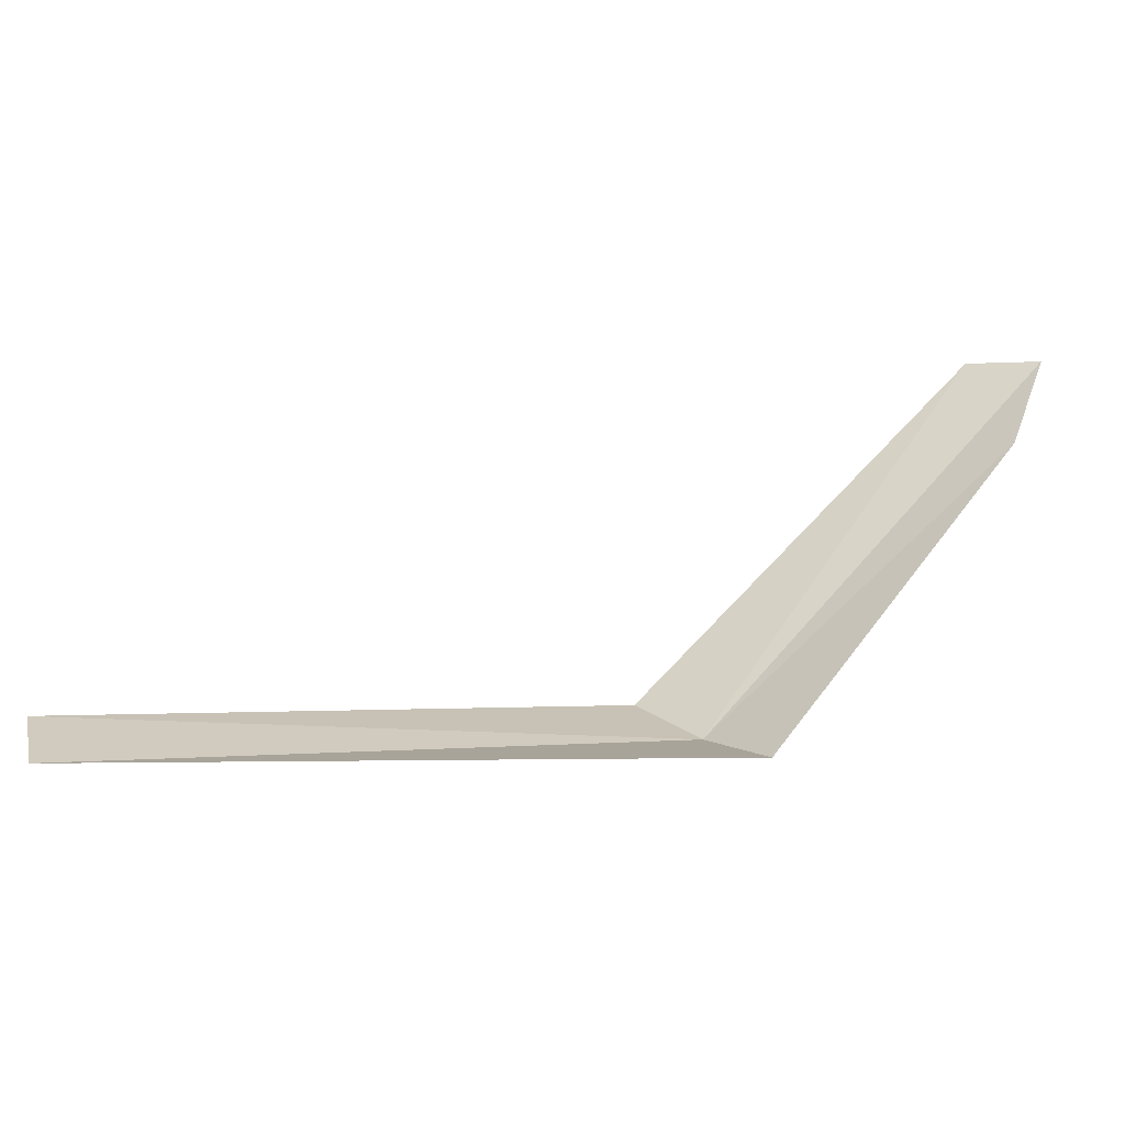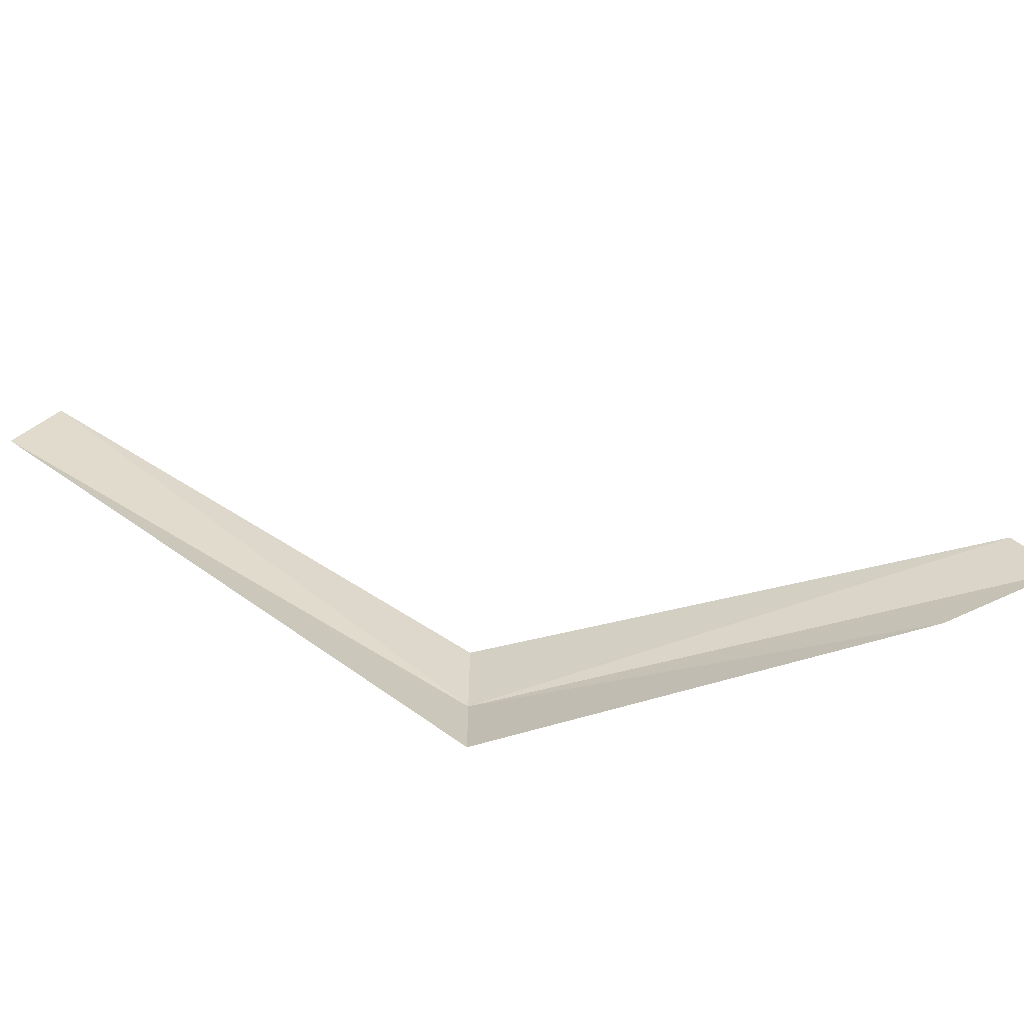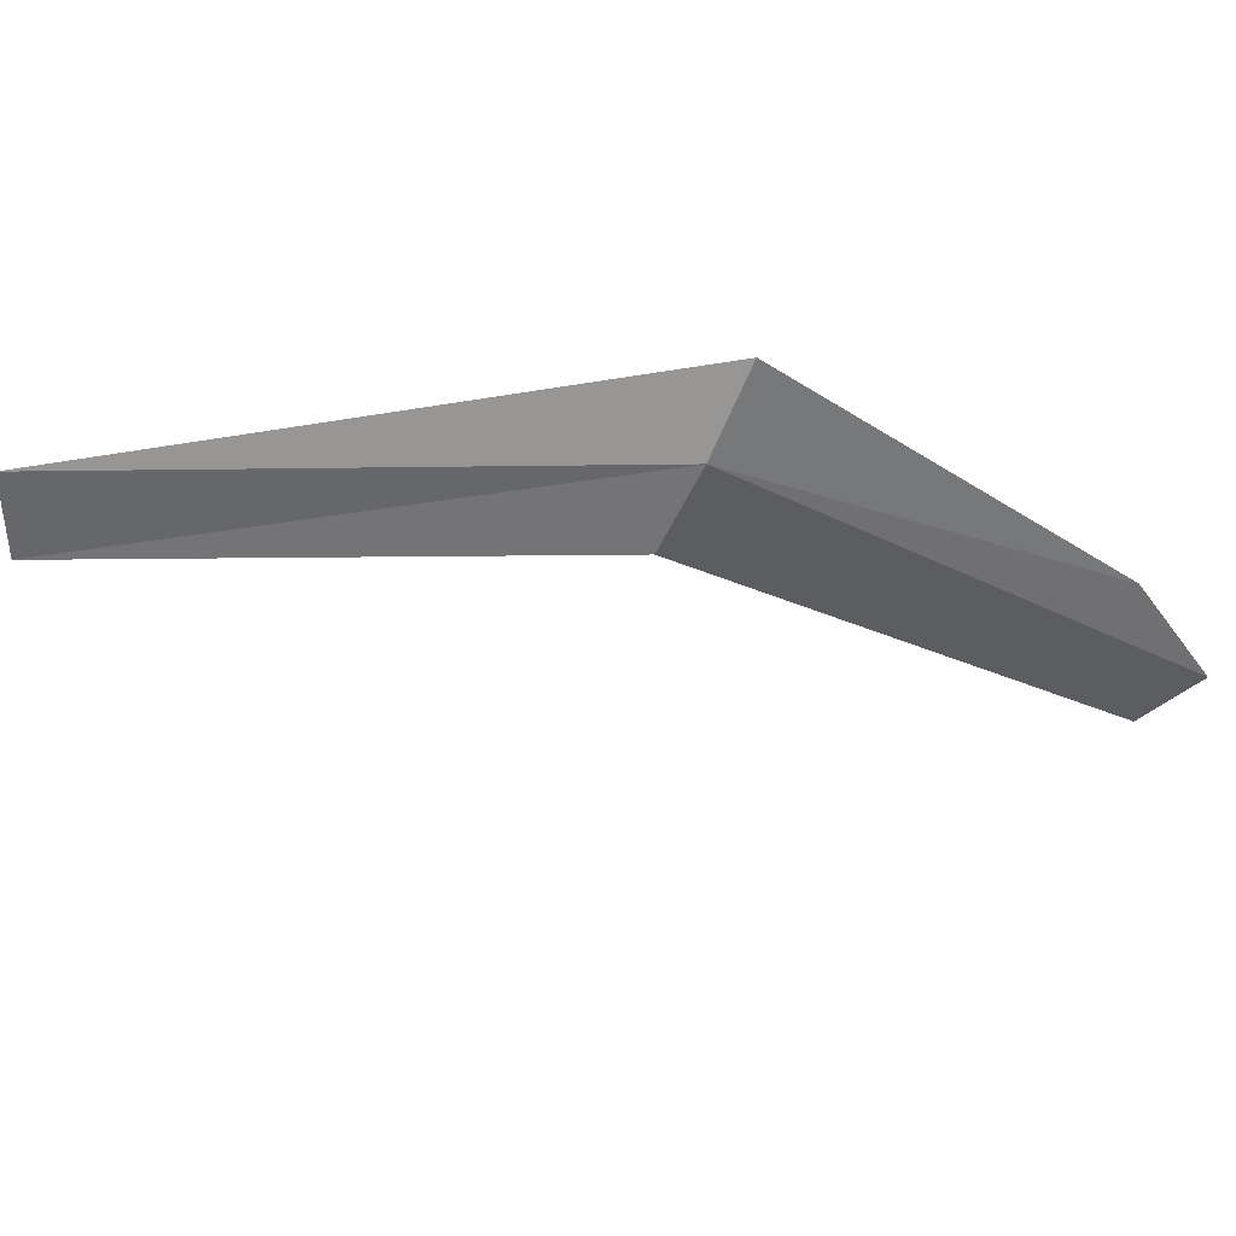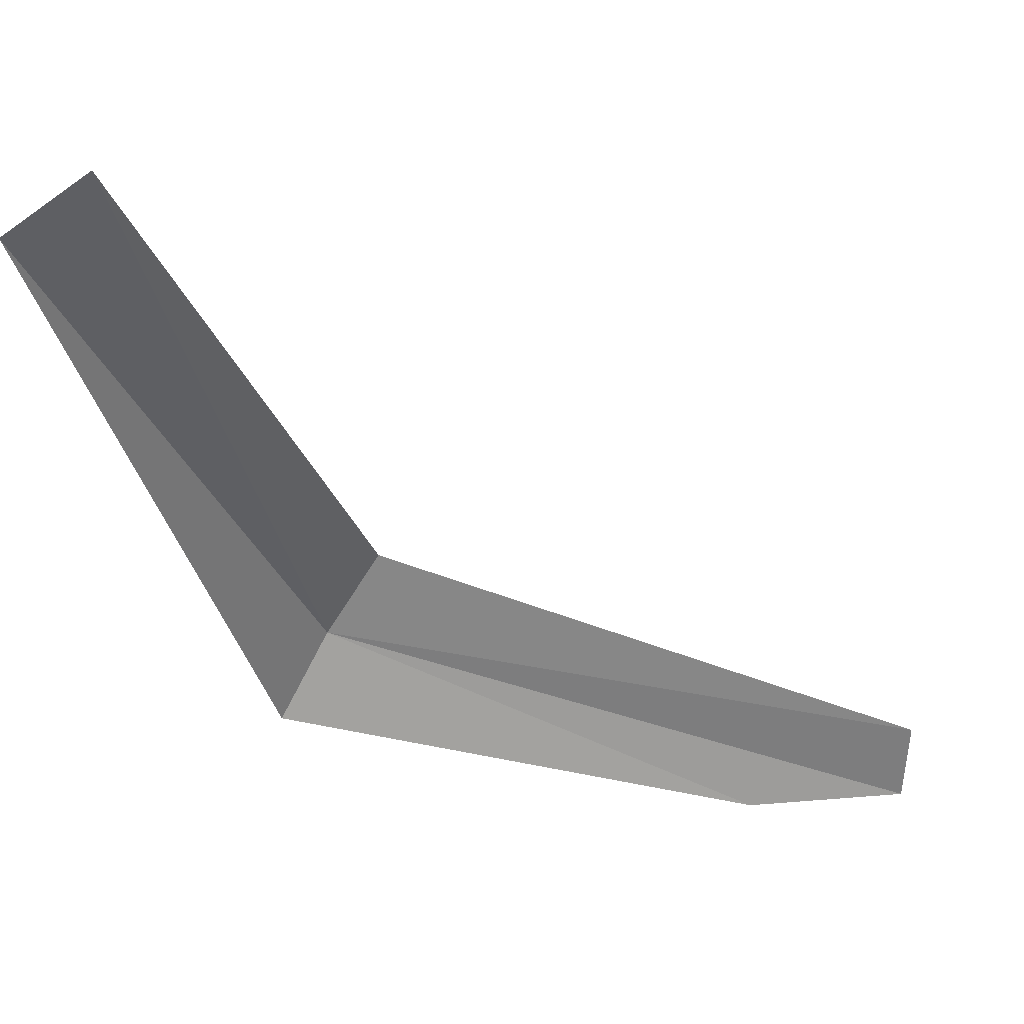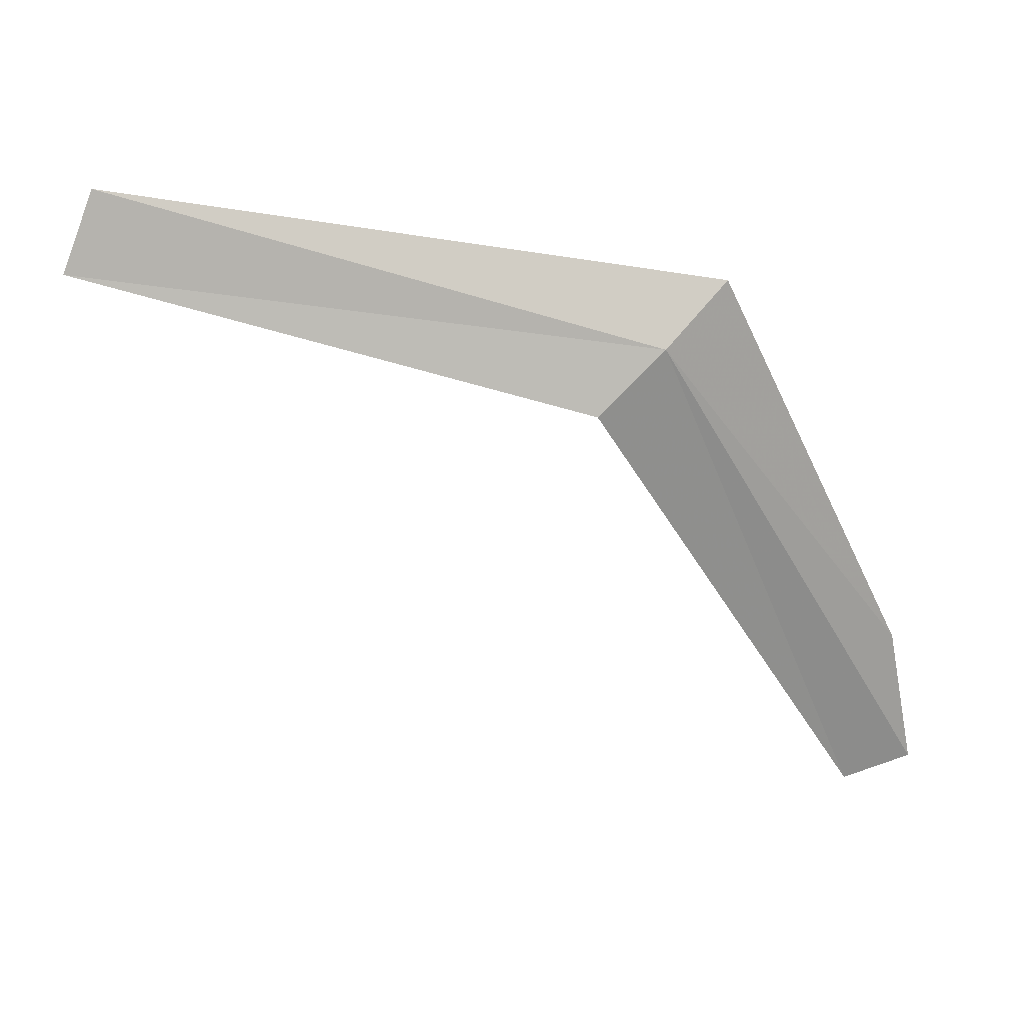
<metadata>
{"format":"obj","ext":"obj","renderer":"f3d","projection":"perspective","resolution":1024,"background":"white","views":[{"elev":42.6,"azim":105.2,"up":"+Y"},{"elev":46.6,"azim":145.4,"up":"+Y"},{"elev":-34.7,"azim":119.2,"up":"+Y"},{"elev":47.3,"azim":177.0,"up":"+Z"},{"elev":-60.7,"azim":97.3,"up":"+Y"}]}
</metadata>
<code>
v -636.3 -340.4 -120.9
v -636.8 -340.7 -120.3
v -635 -340.2 -115.8
v -634.4 -340 -116.2
v -635.9 -340 -121.5
v -641.3 -340.2 -122.3
v -641.3 -340 -122.9
v -639.9 -339.8 -122.8
f 1 2 3
f 1 3 4
f 1 4 5
f 1 6 2
f 1 7 6
f 1 5 8
f 1 8 7

</code>
